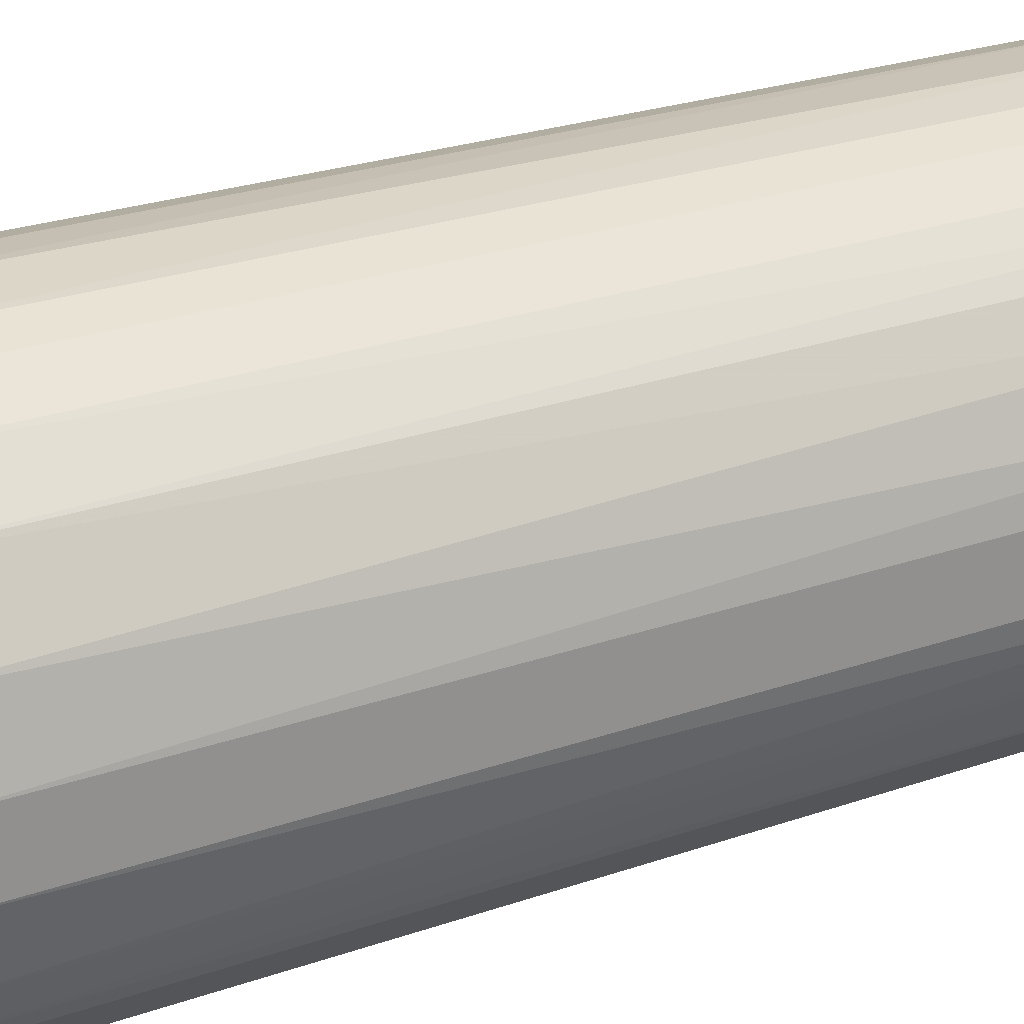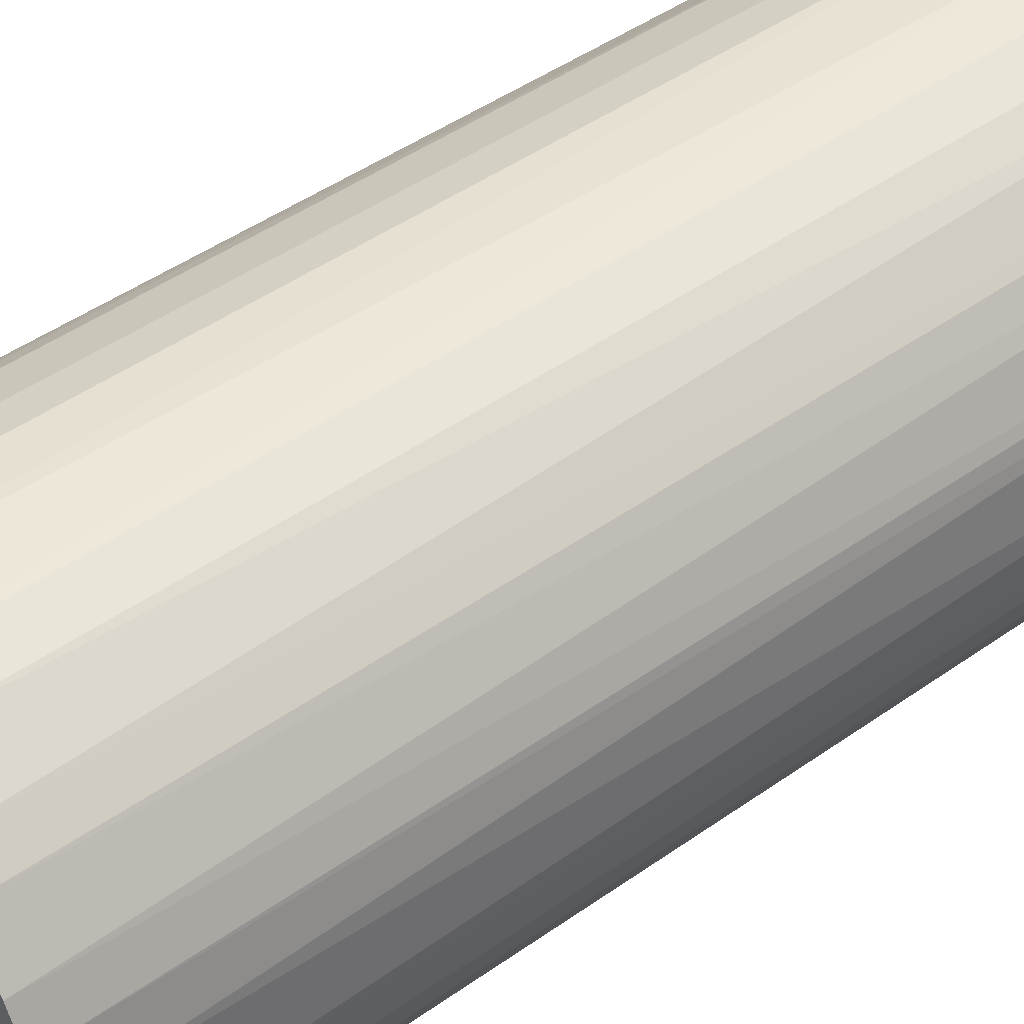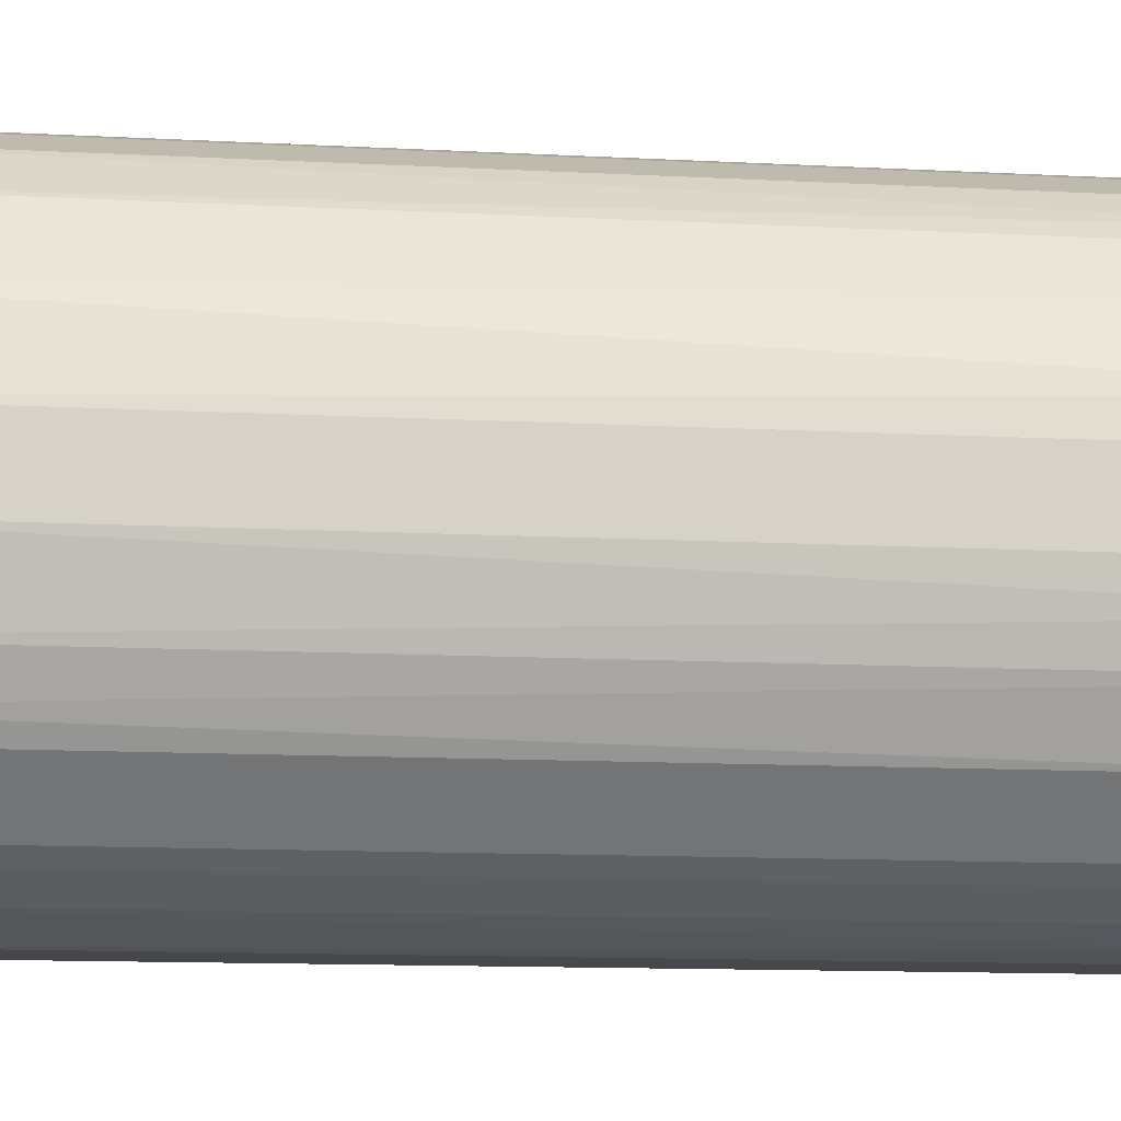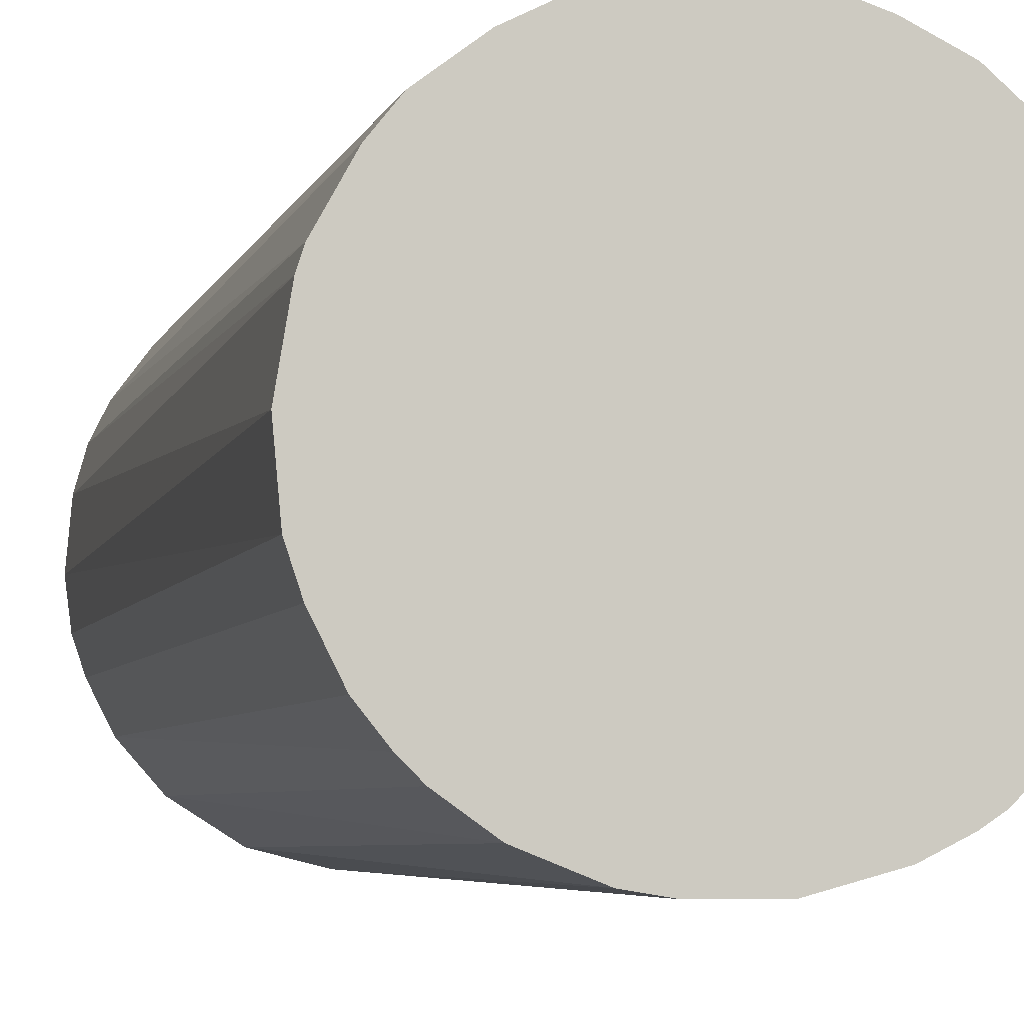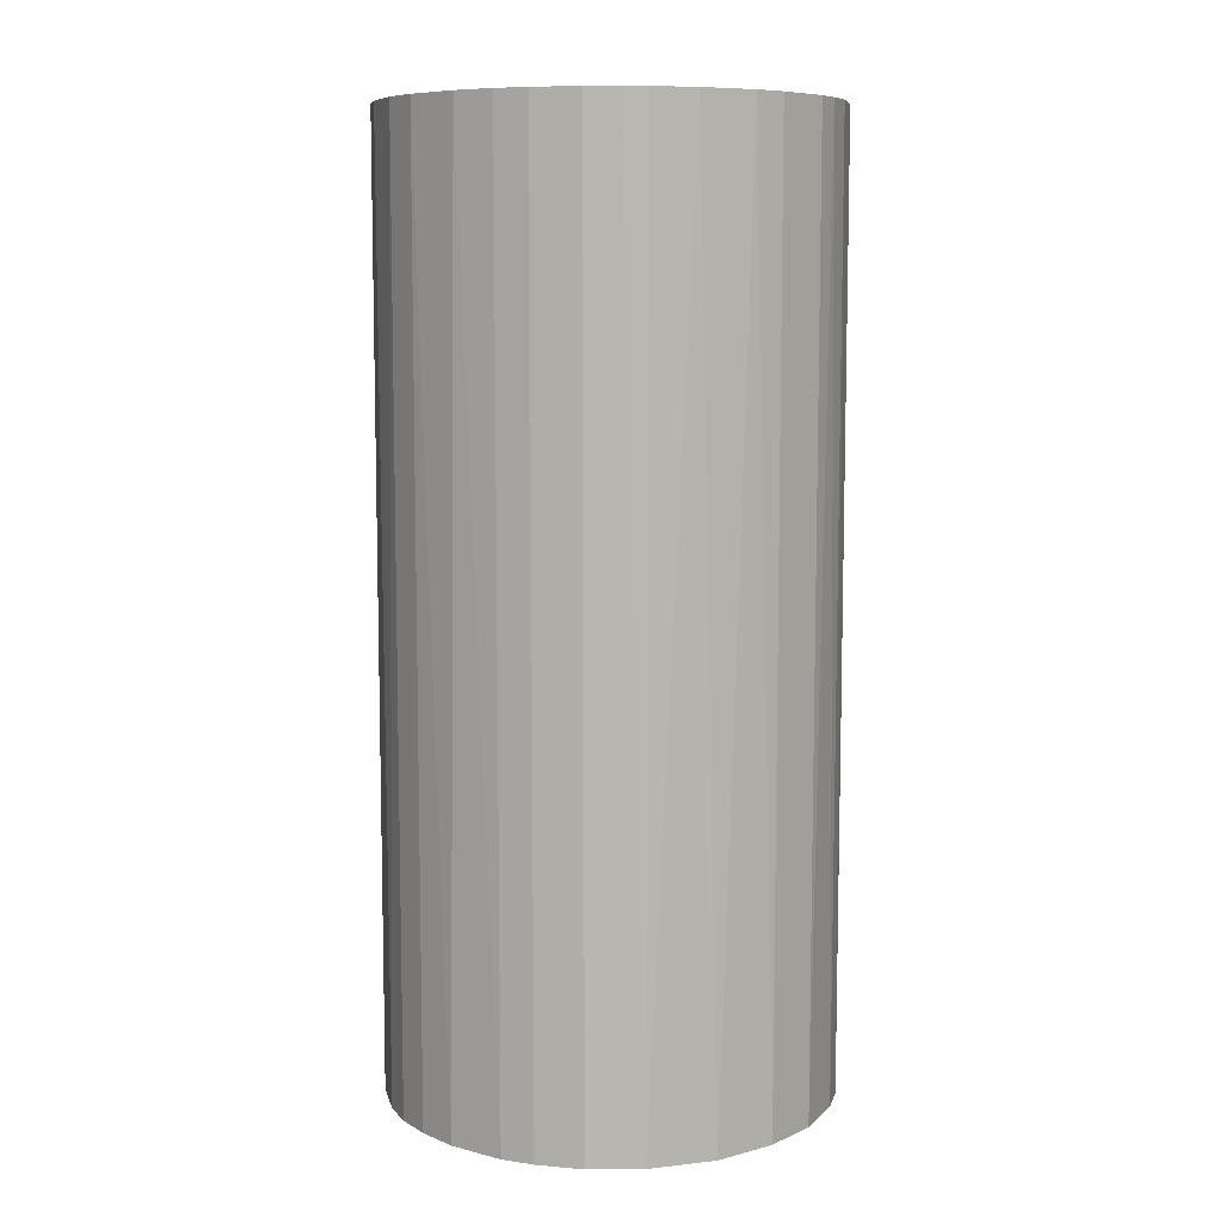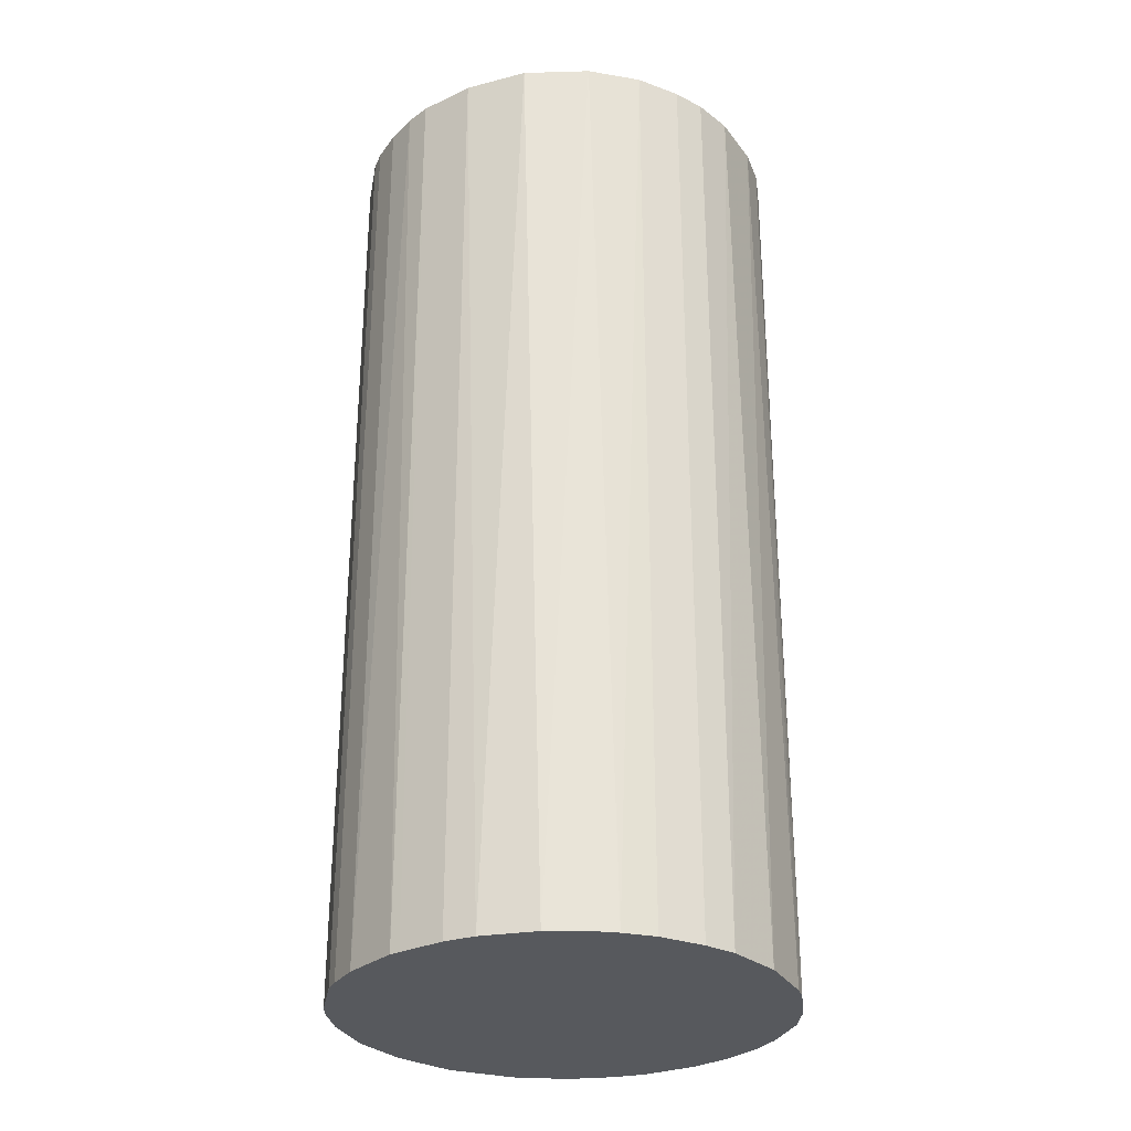
<metadata>
{"format":"obj","ext":"obj","renderer":"f3d","projection":"perspective","resolution":1024,"background":"white","views":[{"elev":24.6,"azim":-120.1,"up":"+Y"},{"elev":45.8,"azim":50.8,"up":"+Y"},{"elev":-11.0,"azim":-98.0,"up":"+Y"},{"elev":-4.7,"azim":167.4,"up":"+Y"},{"elev":8.4,"azim":-139.7,"up":"+Z"},{"elev":-29.4,"azim":34.9,"up":"+Z"}]}
</metadata>
<code>
o convex_0
v -0.000892 0.02085 0.04498
v -0.00188 -0.02066 -0.04498
v -0.002867 -0.02066 -0.04498
v 0.000587 0.02085 -0.04498
v 0.02085 -0.000892 0.04498
v -0.02017 -0.005338 0.04498
v -0.01918 0.008496 -0.04498
v 0.01986 0.006521 -0.04498
v 0.008496 -0.01918 0.04498
v 0.01739 -0.01176 -0.04498
v 0.01492 0.01492 0.04498
v -0.01423 0.01541 0.04498
v -0.0177 -0.01127 -0.04498
v -0.01127 -0.01769 0.04498
v 0.01097 0.01789 -0.04498
v -0.01176 0.01739 -0.04498
v 0.01739 -0.01176 0.04498
v 0.01047 -0.01819 -0.04498
v -0.02017 0.005529 0.04498
v -0.02066 -0.002867 -0.04498
v -0.002867 -0.02066 0.04498
v 0.02036 -0.004843 -0.04498
v 0.008 0.01937 0.04498
v -0.01127 -0.01769 -0.04498
v 0.01937 0.008 0.04498
v -0.01671 -0.01275 0.04498
v 0.0169 0.01245 -0.04498
v -0.007809 0.01937 0.04498
v 0.002562 -0.02066 -0.04498
v -0.004847 0.02036 -0.04498
v 0.01393 -0.01572 0.04498
v 0.01937 -0.007809 0.04498
v -0.01819 0.01047 0.04498
v -0.01572 0.01393 -0.04498
v 0.02085 0.000587 -0.04498
v 0.002562 -0.02066 0.04498
v 0.004541 0.02036 -0.04498
v -0.02066 0.002562 -0.04498
v -0.02066 -0.002867 0.04498
v -0.008305 -0.01918 -0.04498
v 0.02036 0.004541 0.04498
v 0.01542 -0.01423 -0.04498
v -0.01276 -0.01671 -0.04498
v 0.005529 -0.02017 -0.04498
v 0.004541 0.02036 0.04498
v -0.01918 -0.008305 -0.04498
v -0.005338 -0.02016 0.04498
v 0.01492 0.01492 -0.04498
v -0.01918 -0.008305 0.04498
v 0.01245 0.0169 0.04498
v -0.01176 0.01739 0.04498
v 0.01789 0.01097 0.04498
v -0.02066 0.002562 0.04498
v -0.004847 0.02036 0.04498
v 0.02036 -0.004843 0.04498
v 0.01937 0.008 -0.04498
v 0.008 0.01937 -0.04498
v 0.01937 -0.007809 -0.04498
v -0.01276 -0.01671 0.04498
v -0.007809 0.01937 -0.04498
v -0.01671 -0.01275 -0.04498
v -0.01572 0.01393 0.04498
v -0.008305 -0.01918 0.04498
v 0.01393 -0.01572 -0.04498
f 42 31 64
f 2 3 4
f 5 1 6
f 4 3 7
f 2 4 8
f 5 6 9
f 2 8 10
f 1 5 11
f 6 1 12
f 7 3 13
f 9 6 14
f 8 4 15
f 4 7 16
f 5 9 17
f 2 10 18
f 6 12 19
f 7 13 20
f 3 2 21
f 9 14 21
f 10 8 22
f 1 11 23
f 13 3 24
f 11 5 25
f 14 6 26
f 8 15 27
f 12 1 28
f 2 18 29
f 1 4 30
f 4 16 30
f 17 9 31
f 9 18 31
f 5 17 32
f 17 10 32
f 7 19 33
f 19 12 33
f 16 7 34
f 12 16 34
f 7 33 34
f 5 22 35
f 22 8 35
f 21 2 36
f 9 21 36
f 2 29 36
f 15 4 37
f 19 7 38
f 7 20 38
f 38 20 39
f 6 19 39
f 20 6 39
f 24 3 40
f 14 24 40
f 25 5 41
f 8 25 41
f 5 35 41
f 35 8 41
f 10 17 42
f 18 10 42
f 17 31 42
f 13 24 43
f 24 14 43
f 18 9 44
f 29 18 44
f 9 36 44
f 36 29 44
f 4 1 45
f 1 23 45
f 37 4 45
f 23 37 45
f 6 20 46
f 20 13 46
f 3 21 47
f 21 14 47
f 40 3 47
f 27 15 48
f 11 27 48
f 26 6 49
f 13 26 49
f 6 46 49
f 46 13 49
f 23 11 50
f 15 23 50
f 11 48 50
f 48 15 50
f 16 12 51
f 12 28 51
f 28 16 51
f 11 25 52
f 27 11 52
f 19 38 53
f 38 39 53
f 39 19 53
f 28 1 54
f 1 30 54
f 30 28 54
f 22 5 55
f 5 32 55
f 32 22 55
f 25 8 56
f 8 27 56
f 52 25 56
f 27 52 56
f 23 15 57
f 15 37 57
f 37 23 57
f 10 22 58
f 32 10 58
f 22 32 58
f 14 26 59
f 43 14 59
f 26 43 59
f 16 28 60
f 30 16 60
f 28 30 60
f 26 13 61
f 13 43 61
f 43 26 61
f 33 12 62
f 12 34 62
f 34 33 62
f 14 40 63
f 47 14 63
f 40 47 63
f 31 18 64
f 18 42 64

</code>
